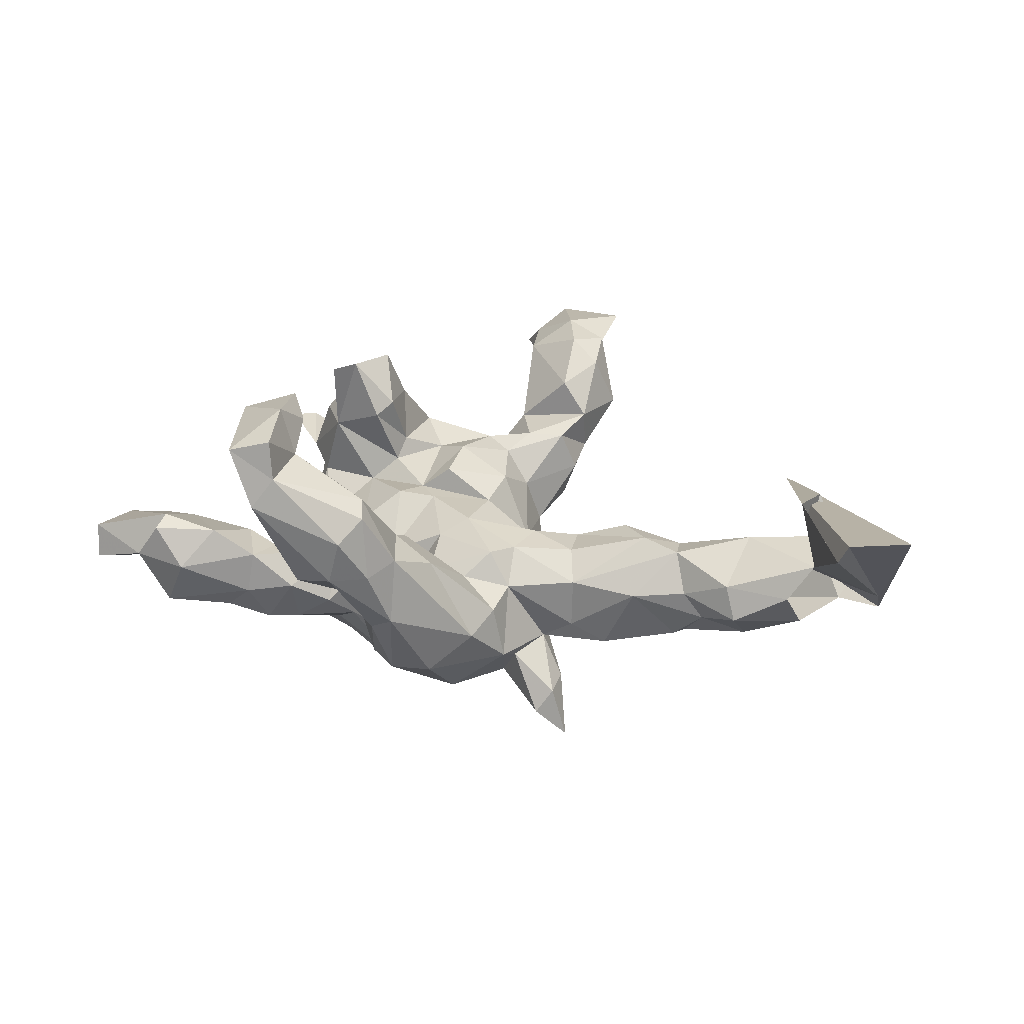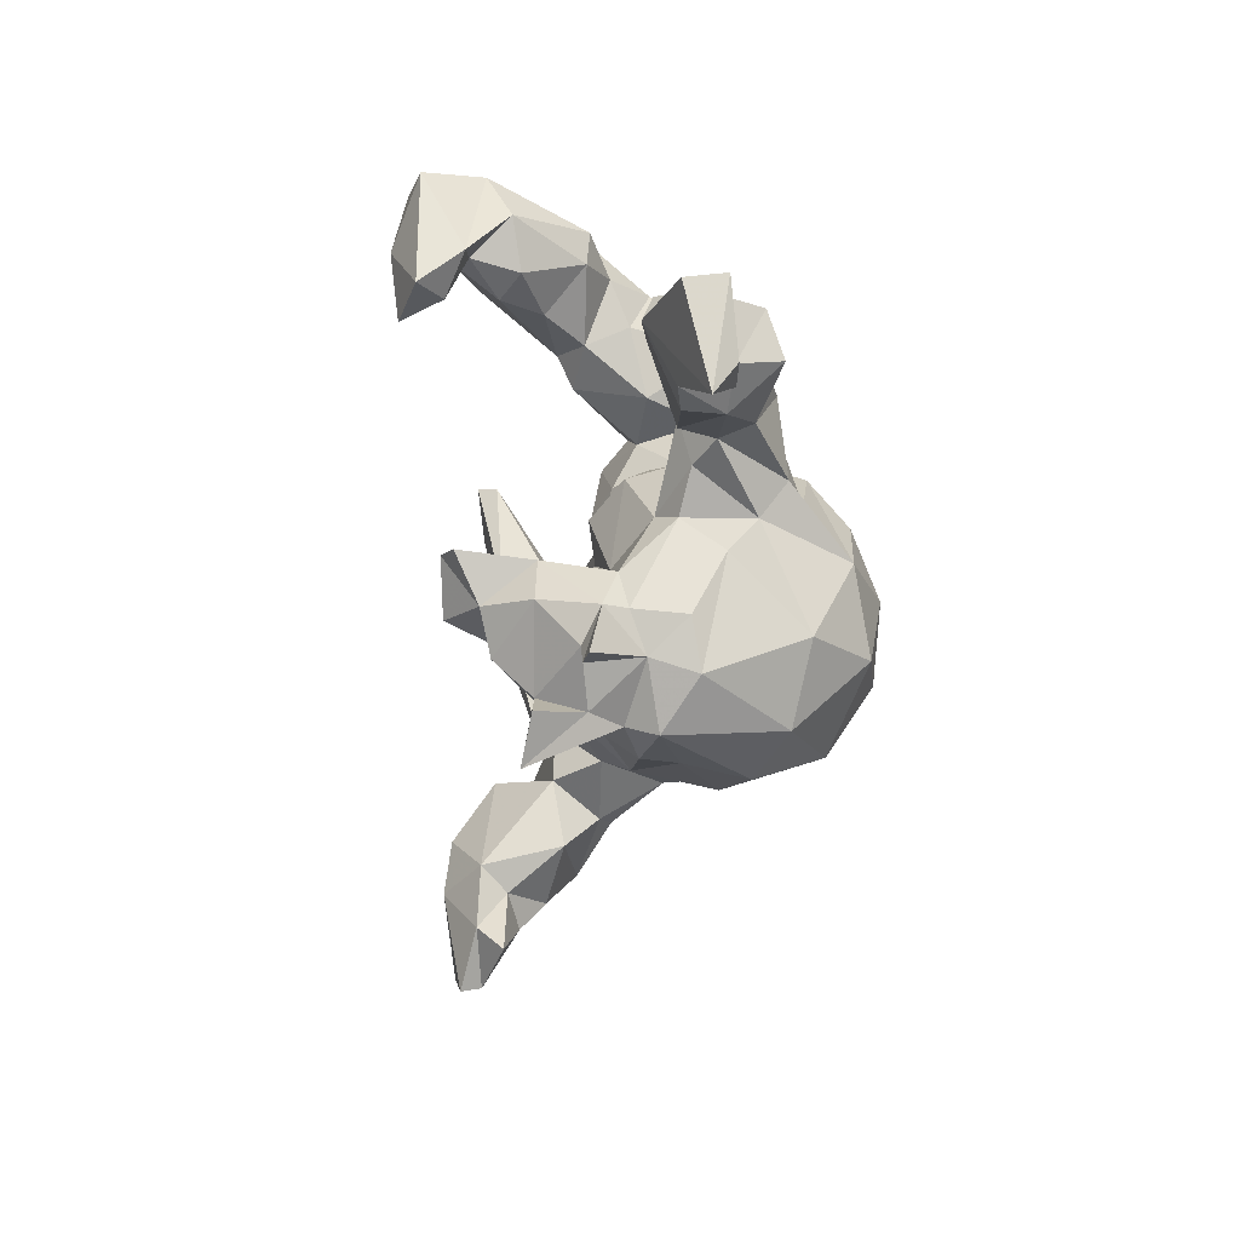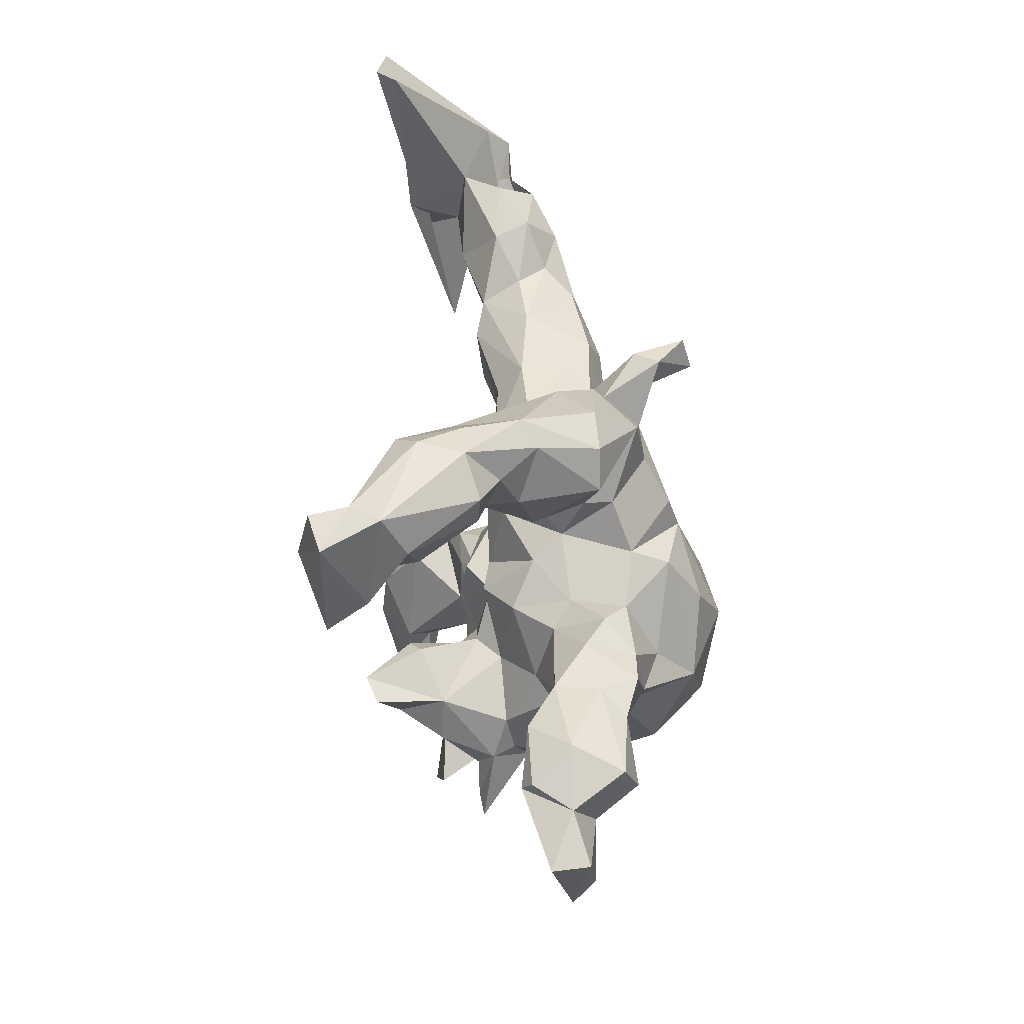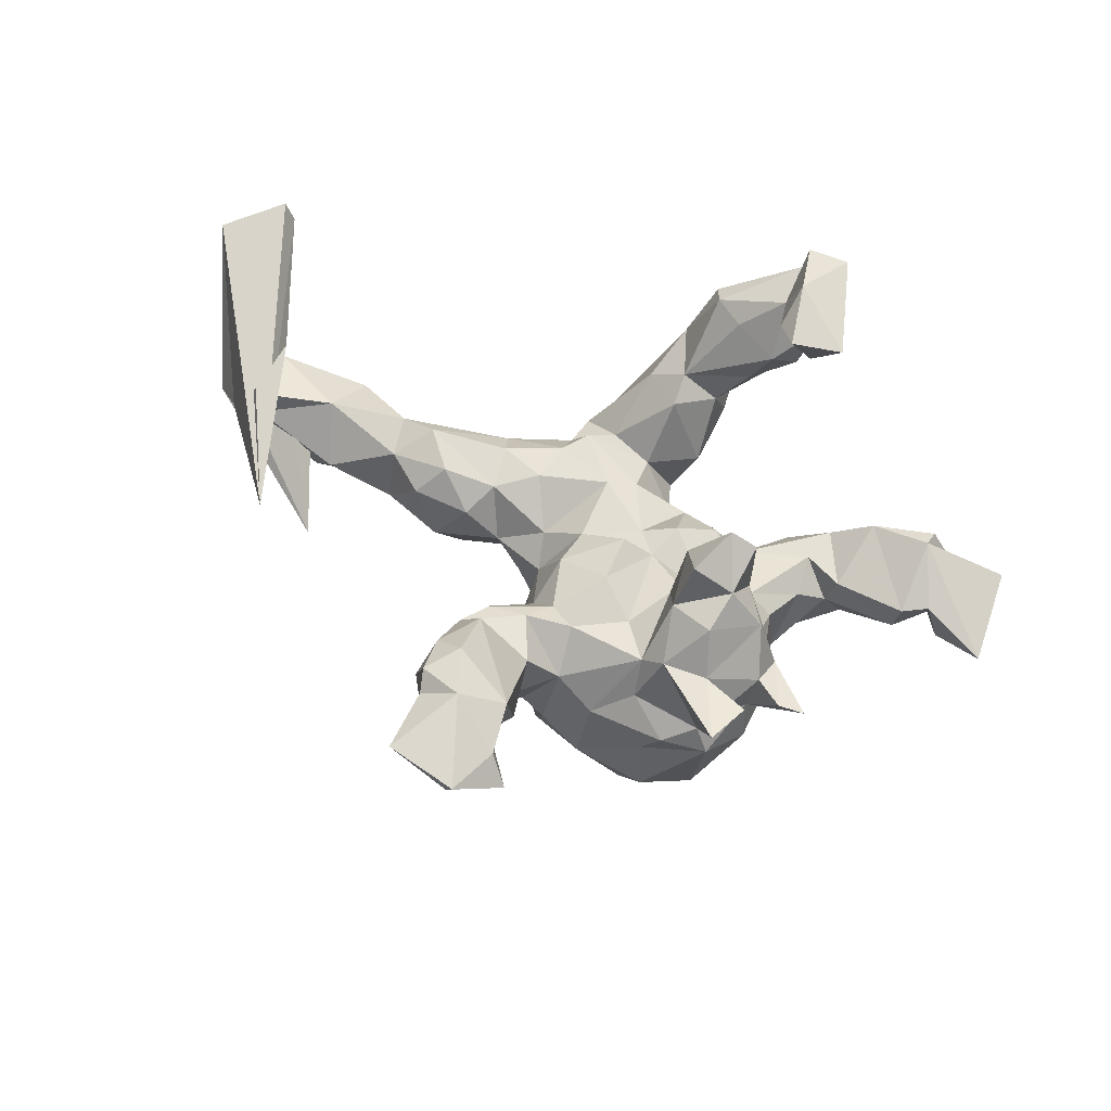
<metadata>
{"format":"obj","ext":"obj","renderer":"f3d","projection":"perspective","resolution":1024,"background":"white","views":[{"elev":24.0,"azim":-167.0,"up":"+Z"},{"elev":-17.0,"azim":85.0,"up":"+Y"},{"elev":60.7,"azim":86.1,"up":"+Y"},{"elev":61.8,"azim":18.1,"up":"+Z"}]}
</metadata>
<code>
v 0.7256 0.1719 0.005723
v 0.7251 0.1819 -0.06195
v 0.6274 0.1972 -0.03923
v 0.5194 0.2335 -0.04334
v 0.5708 0.1732 0.0462
v 0.6071 0.097 -0.08347
v 0.634 0.05014 -0.08013
v 0.5792 0.2074 0.02886
v 0.5634 0.2022 -0.1347
v 0.7071 0.05726 -0.07506
v 0.7242 0.001726 -0.03545
v 0.558 0.1237 -0.1623
v 0.6067 0.05975 -0.001239
v 0.4451 0.1653 -0.1504
v 0.5588 0.0429 -0.01104
v 0.2345 0.5556 0.2584
v 0.2602 0.4807 0.2178
v 0.278 0.539 0.3624
v 0.3818 0.1774 -0.02603
v 0.4604 0.1887 0.02724
v 0.4401 0.07393 -0.1344
v 0.203 0.5315 0.381
v 0.09863 0.5319 0.1114
v 0.1733 0.4961 0.08962
v 0.1957 0.5402 0.3111
v 0.3942 0.1835 -0.1062
v 0.5481 0.04347 -0.07798
v 0.3064 0.3973 0.291
v 0.3018 0.1762 -0.08883
v 0.2308 0.3955 0.2012
v 0.3638 0.1489 -0.1785
v 0.1068 0.4454 0.05173
v 0.4254 0.068 -0.02093
v 0.07619 0.54 0.1916
v 0.1803 0.4377 0.09515
v 0.1488 0.3608 0.1601
v 0.0921 0.3351 0.09145
v 0.2147 0.4283 0.4062
v 0.2489 0.4093 0.2839
v 0.1865 0.4392 0.3231
v 0.3204 0.3334 0.366
v 0.3295 -0.03408 -0.1535
v 0.3063 0.1261 -0.1817
v 0.3304 0.02645 -0.1993
v 0.04186 0.4954 0.2285
v 0.2637 0.3314 0.3208
v 0.04569 0.4459 -0.01832
v 0.1067 0.3636 0.01946
v 0.000245 0.4688 0.008116
v 0.1882 0.3665 0.2335
v 0.2279 0.3062 0.3914
v 0.03247 0.5052 0.1116
v 0.1927 0.0997 -0.1757
v 0.2526 0.0137 -0.2323
v 0.3562 0.03684 -0.04978
v 0.1949 0.3591 0.3619
v 0.4068 0.06069 -0.08204
v 0.2334 0.1394 -0.1322
v 0.1074 0.4094 0.2541
v 0.02346 0.3927 -0.1307
v -0.004894 0.4512 0.128
v 0.2238 0.08563 -0.03873
v 0.3548 0.1127 -0.02914
v 0.05388 0.4564 0.2502
v 0.08589 0.2509 -0.009746
v 0.02286 0.3444 0.1317
v 0.0758 0.3367 -0.129
v 0.1771 0.1079 -0.07302
v -0.1284 0.3512 -0.06773
v 0.3167 -0.03233 -0.03359
v 0.2571 -0.07744 -0.3078
v 0.09639 0.1341 -0.1928
v 0.3318 -0.08698 -0.1054
v 0.172 0.07942 0.03415
v 0.0296 0.2081 -0.1608
v 0.05798 0.1492 -0.06466
v -0.05248 0.3937 -0.1281
v 0.1104 0.1087 -0.2625
v -0.04822 0.355 0.08361
v 0.269 -0.01596 -0.002338
v 0.03962 0.2275 -0.1063
v -0.07446 0.2957 -0.2113
v 0.3577 -0.1833 0.08354
v 0.438 -0.2804 0.1084
v 0.0194 0.2882 0.1047
v -0.006215 0.2054 -0.001881
v 0.1389 0.01951 -0.3254
v 0.3121 -0.1179 0.05595
v -0.002268 0.05214 -0.2963
v -0.1556 0.2845 -0.04038
v 0.3476 -0.192 -0.04866
v -0.06799 0.1939 -0.2303
v 0.339 -0.1829 0.04222
v 0.09655 0.1221 -0.009188
v -0.01809 0.1143 -0.277
v -0.1747 0.2778 -0.141
v -0.08595 0.2424 0.006081
v -0.1511 0.1751 -0.2288
v 0.1968 -0.07882 0.05895
v 0.1195 -0.09459 -0.3734
v 0.2754 -0.09157 0.174
v 0.1033 0.03333 0.0849
v 0.2211 -0.2206 -0.337
v 0.3891 -0.2826 0.1143
v 0.3185 -0.1664 0.1803
v 0.3252 -0.2525 0.0146
v 0.3195 -0.2135 -0.2329
v 0.3345 -0.2792 -0.06444
v 0.2753 -0.07788 0.3001
v -0.006701 0.1277 0.03885
v 0.07273 -0.03203 0.07206
v -0.2298 0.2005 -0.2592
v -0.2949 0.245 -0.3235
v -0.2382 0.2621 -0.2711
v 0.3408 -0.243 0.1129
v -0.1299 0.2023 0.04608
v 0.2556 -0.3417 -0.2074
v -0.1867 0.2293 -0.1626
v -0.001669 -0.1228 -0.3535
v -0.2731 0.185 -0.3402
v 0.2807 -0.3596 -0.007996
v 0.2863 -0.3279 0.09824
v 0.2253 -0.07196 0.3182
v 0.03709 0.01304 0.07081
v 0.1779 -0.05959 0.2116
v -0.1077 0.006991 -0.2726
v -0.2686 0.2477 -0.2279
v 0.1456 -0.09586 0.1031
v 0.1816 -0.1616 0.3115
v 0.2565 -0.1608 0.2592
v 0.2362 -0.2365 0.24
v 0.1511 -0.08744 0.233
v -0.2735 0.1878 -0.2207
v 0.1356 -0.1318 0.137
v -0.17 0.2175 -0.01904
v -0.2329 0.1719 -0.1422
v 0.1106 -0.2292 -0.3593
v 0.1562 -0.197 0.2195
v 0.2529 -0.2995 0.1756
v 0.1106 -0.3449 -0.2817
v -0.0588 0.0978 0.06747
v -0.1694 0.1607 0.04244
v 0.2551 -0.3411 0.04251
v -0.1242 -0.1147 -0.2791
v 0.3358 -0.3413 0.183
v 0.0328 -0.2733 -0.3225
v 0.01683 -0.03711 0.1138
v -0.2202 0.05993 -0.1977
v 0.1687 -0.2893 0.1622
v 0.2959 -0.4184 0.1974
v -0.1418 -0.0771 -0.2075
v -0.2907 0.1735 -0.1103
v 0.1265 -0.3209 0.06213
v -0.06859 -0.234 -0.2993
v -0.1948 0.08269 0.04642
v 0.01059 -0.1329 0.1278
v -0.07217 -0.02196 0.05766
v -0.3562 0.1573 -0.1507
v 0.1675 -0.3958 -0.1593
v -0.294 0.179 -0.01485
v 0.1952 -0.3736 0.01463
v -0.1537 -0.01174 -0.001607
v 0.1568 -0.3695 -0.05217
v 0.07477 -0.1956 0.09864
v -0.1448 -0.07367 -0.0402
v -0.1952 -0.04498 -0.1244
v -0.1427 -0.2227 -0.1571
v -0.2798 0.1281 0.03301
v -0.2602 0.07096 -0.1795
v -0.2756 0.04143 0.02726
v -0.09001 -0.1 0.08047
v -0.376 0.08063 -0.1773
v 0.03462 -0.3815 -0.1256
v -0.2486 -0.02106 -0.06255
v -0.2465 0.005836 -0.134
v -0.4158 0.1777 -0.03276
v -0.1611 -0.1611 -0.132
v 0.1246 -0.2779 0.1281
v -0.4935 0.1275 -0.1301
v -0.07702 -0.299 -0.2209
v 0.05148 -0.3571 0.01409
v -0.1428 -0.2044 -0.05448
v -0.02215 -0.2444 0.1109
v -0.07049 -0.2087 0.09502
v -0.4932 0.1235 0.04731
v -0.04667 -0.347 -0.09673
v -0.1089 -0.254 0.1217
v -0.1181 -0.184 0.03305
v -0.1148 -0.2678 -0.09201
v -0.08884 -0.3421 -0.05044
v -0.5512 0.1466 -0.07953
v -0.3734 0.03373 0.05514
v -0.02097 -0.3251 0.05395
v -0.339 0.00051 -0.1571
v -0.3136 -0.01732 -0.000706
v -0.3759 -0.04029 -0.07646
v -0.5152 0.1591 -0.02505
v -0.1119 -0.3981 0.04943
v -0.423 -0.007393 0.009808
v -0.6217 0.2076 -0.04871
v -0.4256 0.1073 0.06545
v -0.5113 0.09109 -0.138
v -0.4937 0.01708 -0.08486
v -0.6353 0.1362 -0.1074
v -0.07526 -0.345 0.1273
v -0.6027 0.1914 0.01468
v -0.6103 0.005042 -0.00701
v -0.1696 -0.3293 0.2154
v -0.1789 -0.2907 -0.02467
v -0.2064 -0.2744 0.04579
v -0.4878 0.04716 0.03236
v -0.1795 -0.2566 0.1216
v -0.06653 -0.4529 0.1087
v -0.7447 0.1372 -0.06946
v -0.06511 -0.4862 0.2401
v -0.1702 -0.4276 0.2837
v -0.5714 0.04973 -0.08687
v -0.7225 0.1952 0.002757
v -0.2139 -0.3441 0.07015
v -0.6328 0.09269 0.08151
v -0.259 -0.4411 0.1428
v -0.1494 -0.395 0.02757
v -0.6637 0.04312 -0.0873
v -0.08588 -0.5262 0.1964
v -0.2171 -0.3157 0.1512
v -0.224 -0.4073 0.2401
v -0.05689 -0.5868 0.2455
v -0.02349 -0.6261 0.2042
v -0.1274 -0.5766 0.175
v -0.209 -0.4712 0.07848
v -0.608 -0.1363 -0.04217
v -0.1441 -0.5186 0.296
v -0.7767 0.05382 0.0379
v -0.7694 0.1757 0.06851
v -0.735 0.1357 0.1819
v -0.1519 -0.5292 0.1318
v -0.7472 0.07162 0.08544
v -0.2232 -0.4809 0.2722
v -0.8158 0.1032 -0.0264
v -0.8258 0.4169 0.1952
v -0.2202 -0.5169 0.1626
v -0.0987 -0.6809 0.2679
v -0.8949 0.1643 0.01352
v -0.8952 0.1199 -0.02996
v -0.844 0.4233 0.2318
v -0.216 -0.5203 0.2523
v -0.6757 -0.1783 0.102
v -0.841 0.06591 0.01441
v -0.9518 0.3465 0.213
v -0.7616 0.03394 0.1622
v -0.2277 -0.6417 0.2728
v -0.1146 -0.6728 0.2341
f 238 216 226
f 208 226 216
f 221 238 226
f 232 216 238
f 5 1 3
f 2 3 1
f 8 5 3
f 11 1 5
f 4 8 3
f 20 5 8
f 232 215 216
f 208 216 215
f 227 215 232
f 34 16 23
f 24 23 16
f 52 34 23
f 25 16 34
f 45 34 52
f 61 45 52
f 25 34 45
f 49 61 52
f 64 45 61
f 66 64 61
f 25 45 64
f 24 16 17
f 28 17 16
f 35 24 17
f 32 23 24
f 66 59 64
f 40 64 59
f 50 59 66
f 30 35 17
f 32 24 35
f 39 30 17
f 36 35 30
f 50 36 30
f 37 35 36
f 66 36 50
f 37 36 66
f 39 50 30
f 134 132 125
f 123 125 132
f 128 134 125
f 138 132 134
f 178 138 134
f 129 132 138
f 246 232 238
f 251 232 246
f 221 246 238
f 101 83 88
f 93 88 83
f 99 101 88
f 105 83 101
f 130 105 101
f 115 83 105
f 138 149 131
f 139 131 149
f 130 138 131
f 178 149 138
f 153 149 178
f 139 115 105
f 104 83 115
f 131 139 105
f 122 115 139
f 106 115 122
f 145 122 139
f 130 131 105
f 150 139 149
f 11 2 1
f 10 2 11
f 217 202 203
f 172 203 202
f 207 217 203
f 204 202 217
f 202 179 172
f 158 172 179
f 191 179 202
f 169 172 158
f 176 158 179
f 127 114 113
f 120 113 114
f 133 127 113
f 118 114 127
f 223 204 217
f 207 223 217
f 214 204 223
f 191 202 204
f 200 191 204
f 200 204 214
f 239 214 223
f 140 146 137
f 119 137 146
f 103 140 137
f 180 146 140
f 137 100 103
f 71 103 100
f 119 100 137
f 154 119 146
f 180 154 146
f 144 119 154
f 89 100 119
f 167 144 154
f 126 119 144
f 89 119 126
f 151 126 144
f 87 100 89
f 71 100 87
f 78 87 89
f 133 113 120
f 112 133 120
f 112 120 114
f 98 112 114
f 42 44 57
f 21 57 44
f 55 42 57
f 71 44 42
f 31 21 44
f 27 57 21
f 21 14 12
f 9 12 14
f 27 21 12
f 31 14 21
f 230 221 219
f 225 219 221
f 222 230 219
f 241 221 230
f 226 225 221
f 212 219 225
f 187 212 225
f 210 219 212
f 188 210 212
f 209 219 210
f 29 19 26
f 4 26 19
f 31 29 26
f 62 19 29
f 26 4 9
f 3 9 4
f 14 26 9
f 31 26 14
f 212 184 188
f 171 188 184
f 187 184 212
f 165 188 171
f 156 171 184
f 68 74 62
f 80 62 74
f 58 68 62
f 94 74 68
f 53 68 58
f 29 58 62
f 43 58 29
f 171 157 165
f 162 165 157
f 147 157 171
f 141 157 124
f 111 124 157
f 110 141 124
f 162 157 141
f 76 94 68
f 72 76 68
f 110 94 76
f 102 74 94
f 162 141 155
f 142 155 141
f 170 162 155
f 86 110 76
f 124 94 110
f 116 142 141
f 168 155 142
f 110 116 141
f 135 142 116
f 86 116 110
f 97 116 86
f 81 86 76
f 75 81 76
f 65 86 81
f 67 65 81
f 85 86 65
f 65 67 48
f 47 48 67
f 37 65 48
f 160 168 142
f 170 155 168
f 85 97 86
f 135 116 97
f 32 48 47
f 60 47 67
f 49 47 60
f 82 60 67
f 97 85 79
f 66 79 85
f 90 97 79
f 201 170 168
f 152 160 135
f 142 135 160
f 136 152 135
f 176 160 152
f 135 96 136
f 118 136 96
f 90 96 135
f 98 118 96
f 127 136 118
f 97 90 135
f 69 96 90
f 109 130 101
f 150 145 139
f 150 122 145
f 106 104 115
f 84 83 104
f 143 122 150
f 40 25 64
f 40 59 50
f 101 125 123
f 129 123 132
f 123 109 101
f 123 130 109
f 128 125 101
f 130 123 129
f 138 130 129
f 106 83 84
f 106 84 104
f 18 16 25
f 77 96 69
f 79 69 90
f 49 77 69
f 82 96 77
f 77 60 82
f 49 60 77
f 220 207 211
f 203 211 207
f 185 220 211
f 233 207 220
f 199 211 203
f 158 176 152
f 185 160 176
f 237 233 220
f 223 207 233
f 206 185 197
f 176 197 185
f 200 206 197
f 220 185 206
f 191 197 176
f 250 248 237
f 233 237 248
f 235 250 237
f 247 248 250
f 234 237 220
f 234 220 206
f 247 249 248
f 244 248 249
f 245 249 247
f 240 245 247
f 243 249 245
f 239 233 248
f 235 237 234
f 218 234 206
f 200 218 206
f 231 234 218
f 214 218 200
f 245 240 243
f 234 243 240
f 235 234 240
f 231 243 234
f 159 140 117
f 103 117 140
f 121 159 117
f 173 140 159
f 163 173 159
f 180 140 173
f 180 173 186
f 181 186 173
f 167 180 186
f 189 167 186
f 190 189 186
f 177 167 189
f 154 180 167
f 78 54 71
f 44 71 54
f 87 78 71
f 53 54 78
f 136 158 152
f 191 200 197
f 244 249 243
f 244 243 231
f 117 103 107
f 71 107 103
f 108 117 107
f 42 107 71
f 239 244 231
f 214 231 218
f 151 144 167
f 177 151 167
f 165 151 177
f 95 89 126
f 98 95 126
f 72 89 95
f 78 89 72
f 75 72 95
f 151 148 126
f 98 126 148
f 166 148 151
f 92 95 98
f 112 98 148
f 75 95 92
f 82 92 98
f 172 169 194
f 175 194 169
f 203 172 194
f 136 169 158
f 169 136 148
f 133 148 136
f 175 169 148
f 112 148 133
f 127 133 136
f 118 98 114
f 196 203 194
f 214 239 231
f 248 244 239
f 32 35 37
f 48 32 37
f 79 66 61
f 69 79 61
f 47 23 32
f 233 239 223
f 176 179 191
f 166 175 148
f 165 166 151
f 98 96 82
f 75 92 82
f 175 196 194
f 199 203 196
f 82 81 75
f 67 81 82
f 174 196 175
f 76 72 75
f 174 175 166
f 72 53 78
f 68 53 72
f 174 166 165
f 182 165 177
f 49 52 23
f 121 106 143
f 122 143 106
f 161 121 143
f 108 106 121
f 7 6 10
f 2 10 6
f 11 7 10
f 13 6 7
f 229 236 224
f 213 224 236
f 228 229 224
f 246 236 229
f 106 91 93
f 70 93 91
f 83 106 93
f 108 91 106
f 15 27 13
f 6 13 27
f 5 15 13
f 33 27 15
f 12 6 27
f 9 6 12
f 246 241 236
f 230 236 241
f 221 241 246
f 251 246 229
f 215 224 213
f 230 213 236
f 181 153 178
f 193 181 178
f 161 153 181
f 99 88 80
f 70 80 88
f 74 99 80
f 88 93 70
f 55 80 70
f 20 33 15
f 57 27 33
f 63 57 33
f 5 20 15
f 19 33 20
f 6 9 3
f 2 6 3
f 215 205 208
f 225 208 205
f 213 205 215
f 153 161 143
f 149 153 143
f 73 70 91
f 149 143 150
f 242 252 227
f 228 227 252
f 232 242 227
f 251 252 242
f 252 229 228
f 251 229 252
f 224 227 228
f 215 227 224
f 13 7 11
f 5 13 11
f 232 251 242
f 235 247 250
f 235 240 247
f 198 190 193
f 186 193 190
f 205 198 193
f 222 190 198
f 187 205 193
f 213 198 205
f 209 222 219
f 198 230 222
f 63 55 57
f 70 42 55
f 73 42 70
f 107 42 73
f 108 73 91
f 183 193 178
f 186 181 193
f 230 198 213
f 181 163 161
f 121 161 163
f 173 163 181
f 117 108 121
f 47 49 23
f 69 61 49
f 37 66 85
f 85 65 37
f 163 159 121
f 73 108 107
f 209 189 190
f 43 44 54
f 182 189 209
f 222 209 190
f 177 189 182
f 210 182 209
f 54 53 43
f 58 43 53
f 31 44 43
f 188 165 182
f 162 174 165
f 170 174 162
f 195 196 174
f 170 195 174
f 199 196 195
f 192 199 195
f 192 211 199
f 29 31 43
f 28 16 18
f 22 18 25
f 40 22 25
f 38 22 40
f 39 17 28
f 46 39 28
f 40 50 39
f 46 40 39
f 56 40 46
f 38 40 56
f 51 56 46
f 41 28 18
f 41 46 28
f 38 18 22
f 41 18 38
f 51 41 38
f 51 38 56
f 46 41 51
f 128 101 99
f 178 134 164
f 128 164 134
f 183 178 164
f 111 128 99
f 4 20 8
f 225 226 208
f 4 19 20
f 63 33 19
f 188 182 210
f 192 195 170
f 201 192 170
f 201 211 192
f 185 211 201
f 160 201 168
f 185 201 160
f 183 187 193
f 225 205 187
f 156 183 164
f 80 63 62
f 19 62 63
f 55 63 80
f 184 187 183
f 124 102 94
f 99 74 102
f 111 102 124
f 147 111 157
f 156 111 147
f 156 147 171
f 99 102 111
f 164 111 156
f 183 156 184
f 164 128 111

</code>
